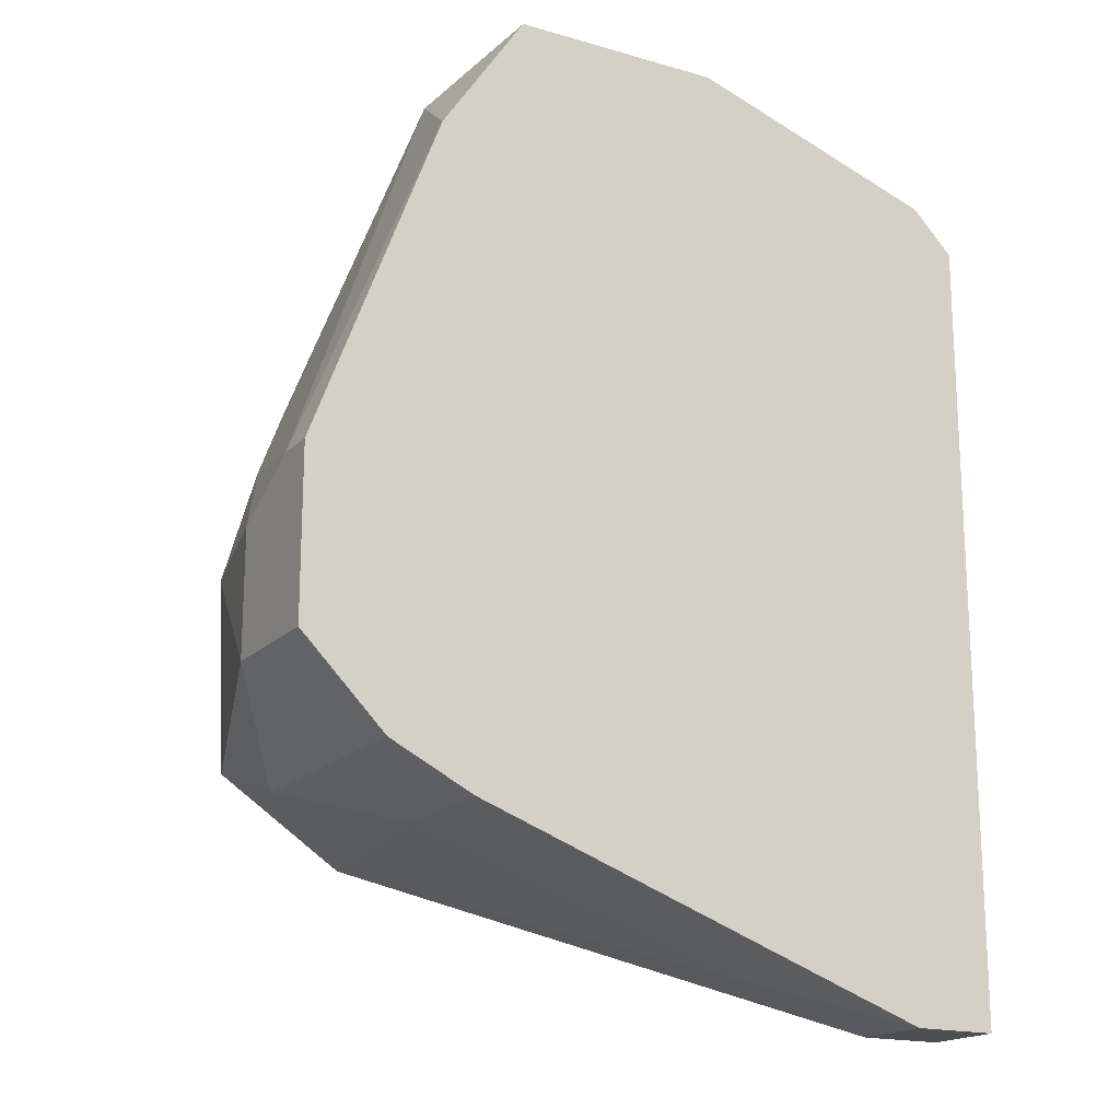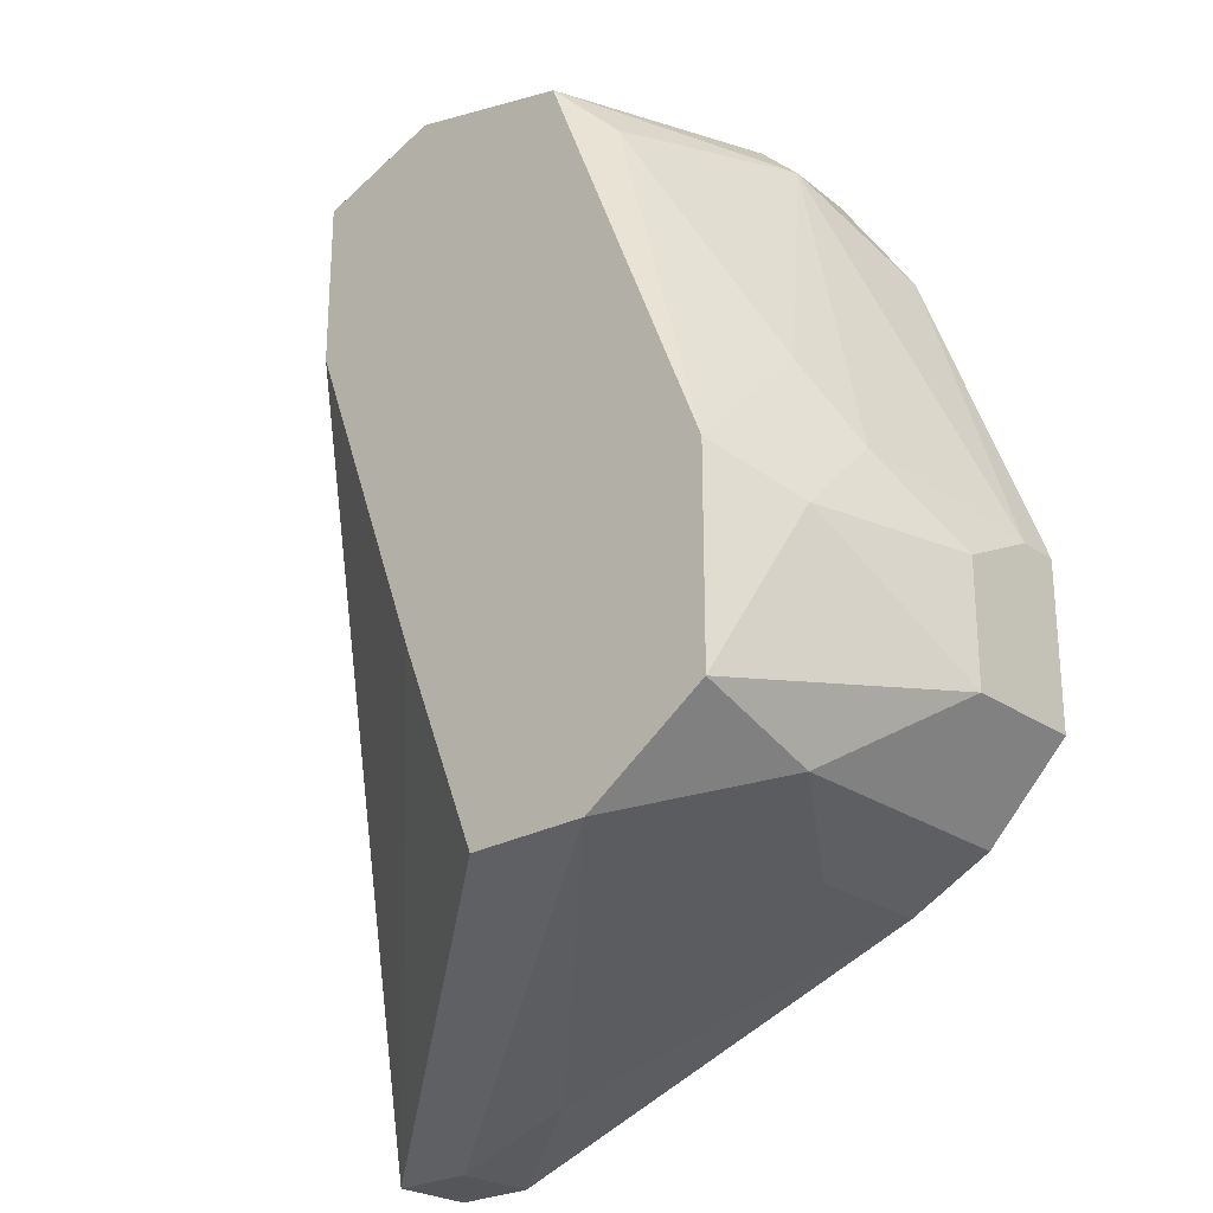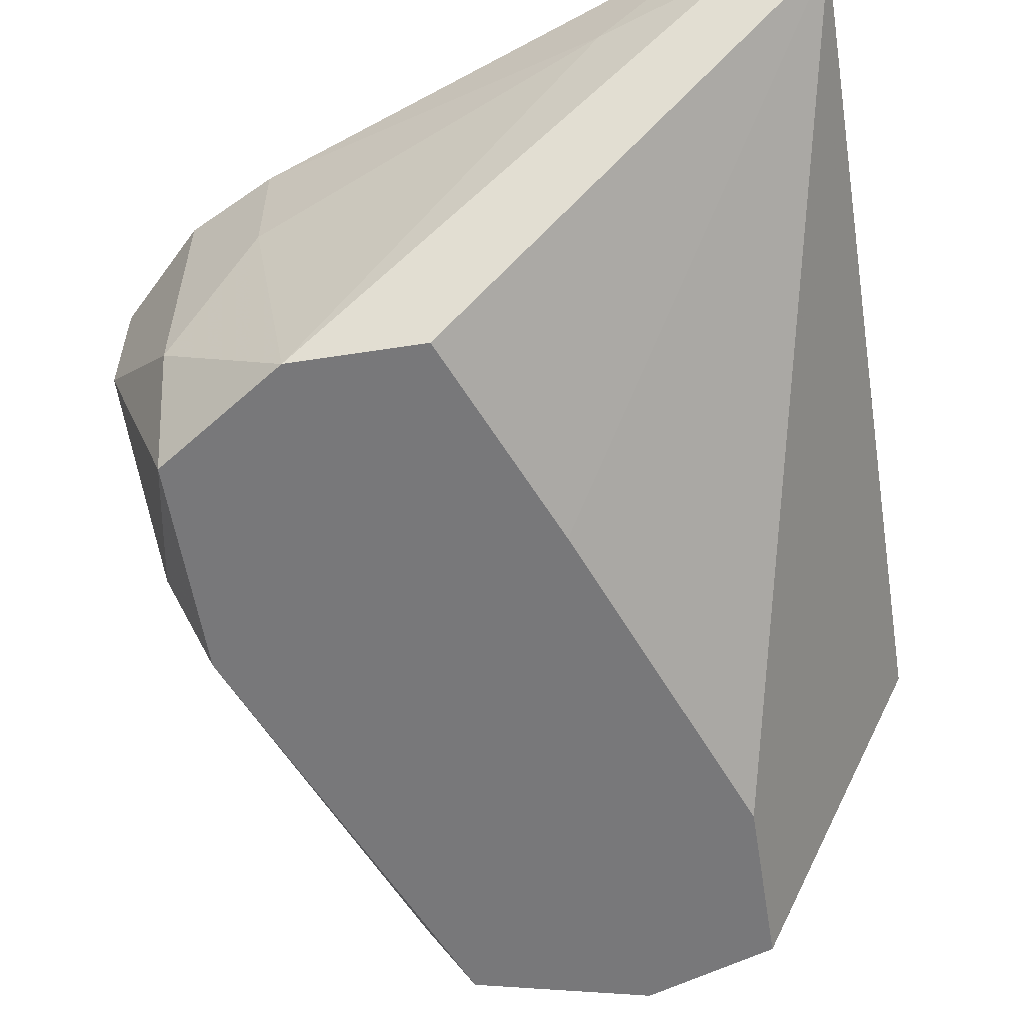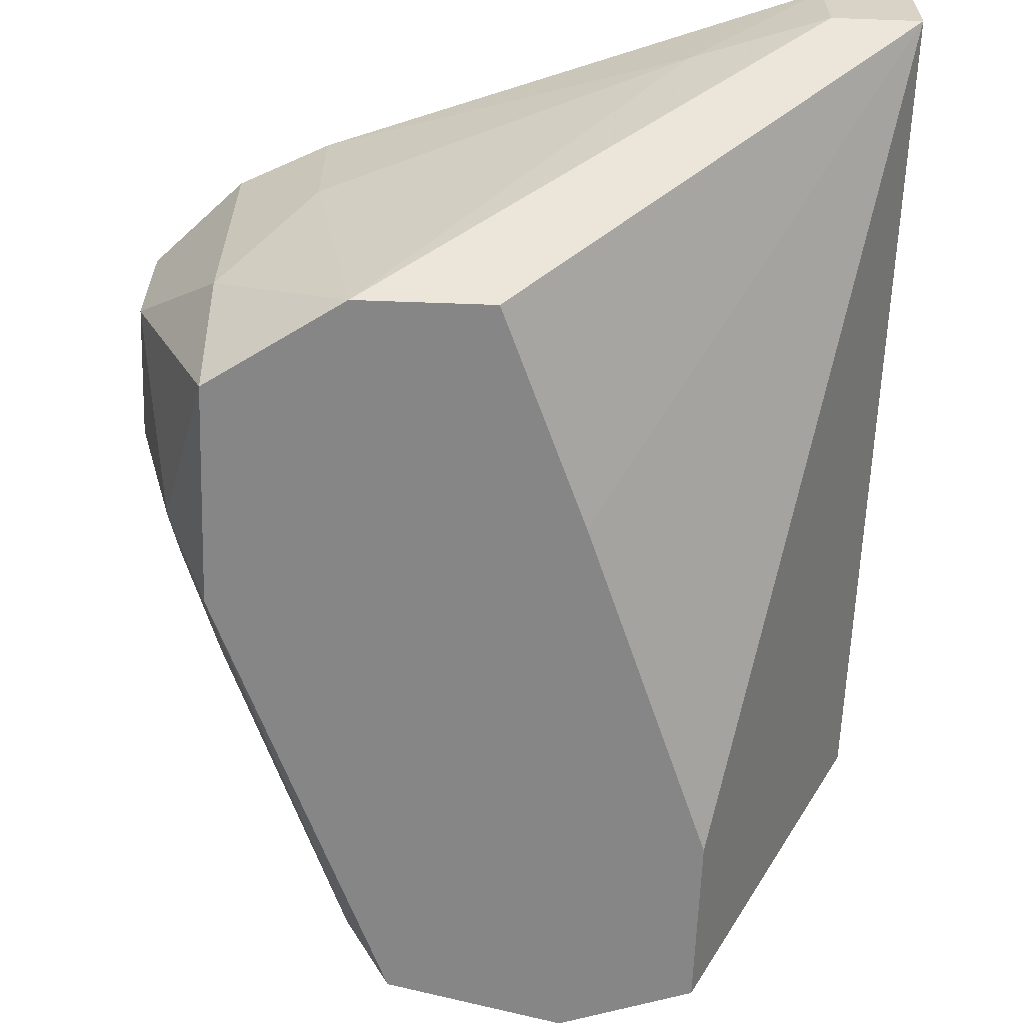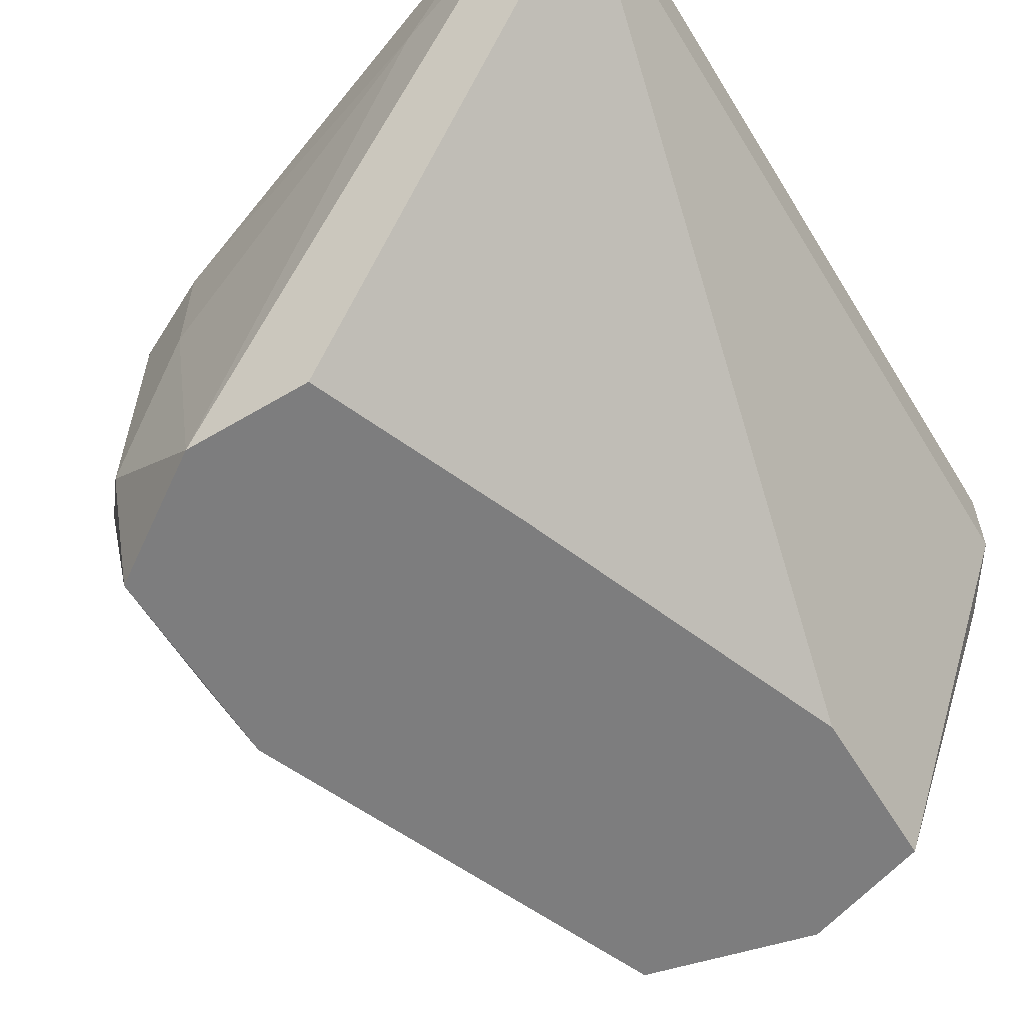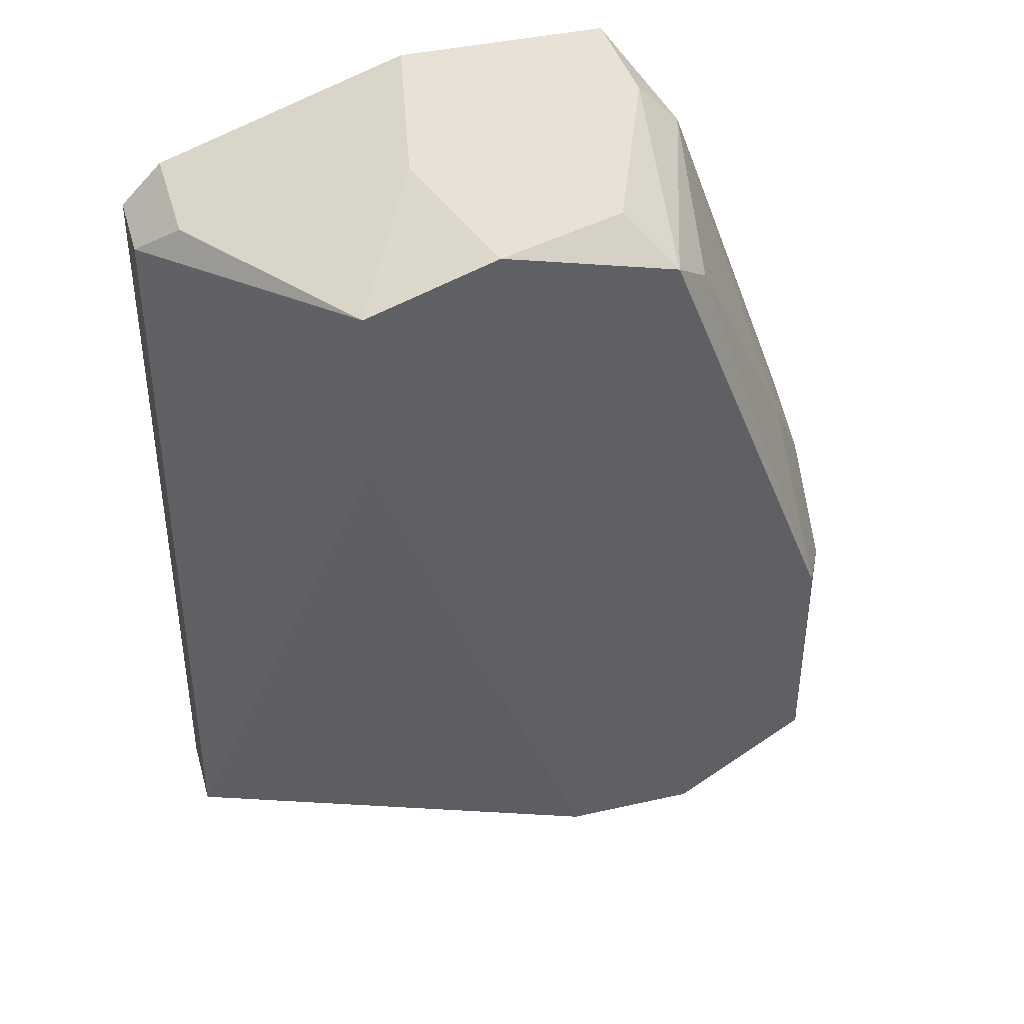
<metadata>
{"format":"obj","ext":"obj","renderer":"f3d","projection":"perspective","resolution":1024,"background":"white","views":[{"elev":-17.9,"azim":-29.4,"up":"+Y"},{"elev":-25.1,"azim":-138.0,"up":"+Y"},{"elev":-57.5,"azim":9.2,"up":"+Z"},{"elev":-62.2,"azim":-2.1,"up":"+Z"},{"elev":-59.2,"azim":31.4,"up":"+Z"},{"elev":40.5,"azim":164.4,"up":"+Y"}]}
</metadata>
<code>
v -0.03764 -0.00471 -0.00929
v -0.05803 0.01567 -0.01485
v -0.05803 0.01197 -0.01855
v -0.05432 0.02865 -0.005582
v -0.03579 0.03236 -0.02226
v -0.03579 0.02495 -0.02226
v -0.03208 -0.006567 -0.00929
v -0.03208 -0.006567 -0.005582
v -0.02837 -0.006567 -0.00929
v -0.02837 -0.006567 -0.005582
v -0.02837 0.02865 -0.00929
v -0.02837 0.02865 -0.005582
v -0.05617 0.01382 -0.02226
v -0.05617 0.01938 -0.0167
v -0.05617 0.004563 -0.02226
v -0.05617 0.002703 -0.005582
v -0.05617 0.002703 -0.0167
v -0.05247 0.03236 -0.01114
v -0.05247 0.000855 -0.01114
v -0.05247 0.000855 -0.005582
v -0.03023 0.03051 -0.01114
v -0.03023 0.03051 -0.005582
v -0.04135 0.01012 -0.02226
v -0.04135 0.03422 -0.02226
v -0.04135 0.03422 -0.005582
v -0.05061 0.03422 -0.01114
v -0.05061 0.03422 -0.005582
v -0.05061 0.03051 -0.02041
v -0.05061 0.000855 -0.02226
v -0.04691 0.03422 -0.02041
v -0.05988 0.01382 -0.005582
v -0.05988 0.01382 -0.007437
v -0.05988 0.01197 -0.01114
v -0.05988 0.006415 -0.01114
v -0.05988 0.006415 -0.005582
v -0.0395 0.03422 -0.01485
v -0.04876 0.03236 -0.02226
v -0.04505 0.000855 -0.02226
f 38 6 23
f 5 29 37
f 12 35 8
f 35 12 27
f 37 29 13
f 9 29 38
f 29 5 38
f 34 35 32
f 8 35 20
f 12 9 11
f 9 5 11
f 5 9 6
f 38 5 6
f 13 29 15
f 9 12 10
f 8 9 10
f 12 8 10
f 36 27 25
f 27 12 25
f 27 36 30
f 35 34 17
f 34 15 17
f 15 29 17
f 12 11 22
f 36 25 22
f 25 12 22
f 35 27 4
f 27 18 4
f 18 32 4
f 15 34 3
f 13 15 3
f 14 13 3
f 29 9 7
f 9 8 7
f 36 5 24
f 5 37 24
f 30 36 24
f 37 30 24
f 18 37 28
f 37 13 28
f 14 18 28
f 13 14 28
f 8 20 1
f 29 7 1
f 7 8 1
f 20 35 16
f 35 17 16
f 17 20 16
f 32 35 31
f 35 4 31
f 4 32 31
f 20 17 19
f 17 29 19
f 1 20 19
f 29 1 19
f 34 32 33
f 3 34 33
f 5 36 21
f 11 5 21
f 36 22 21
f 22 11 21
f 37 18 26
f 18 27 26
f 30 37 26
f 27 30 26
f 32 18 2
f 18 14 2
f 14 3 2
f 33 32 2
f 3 33 2
f 9 38 23
f 6 9 23

</code>
